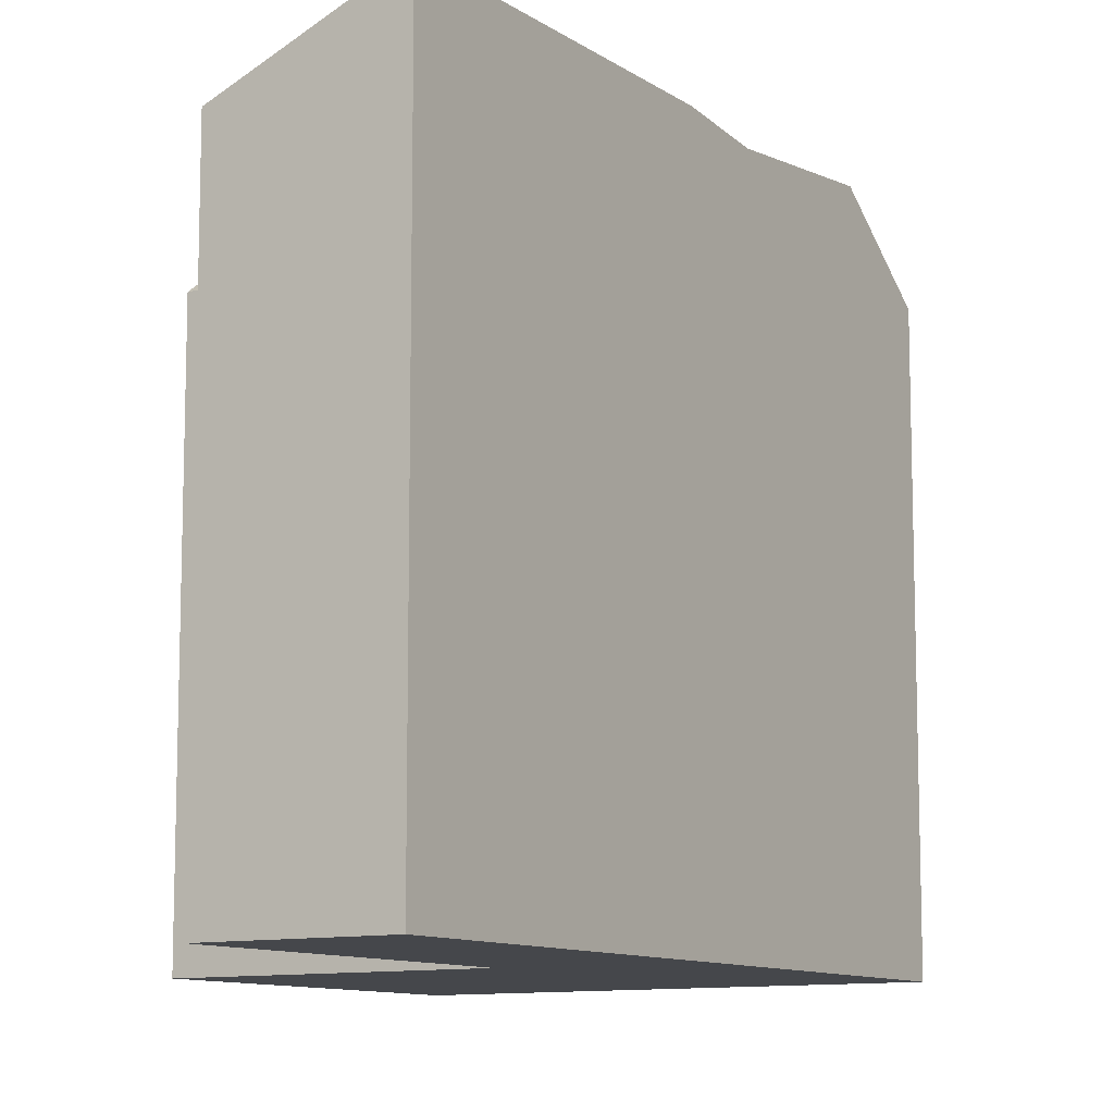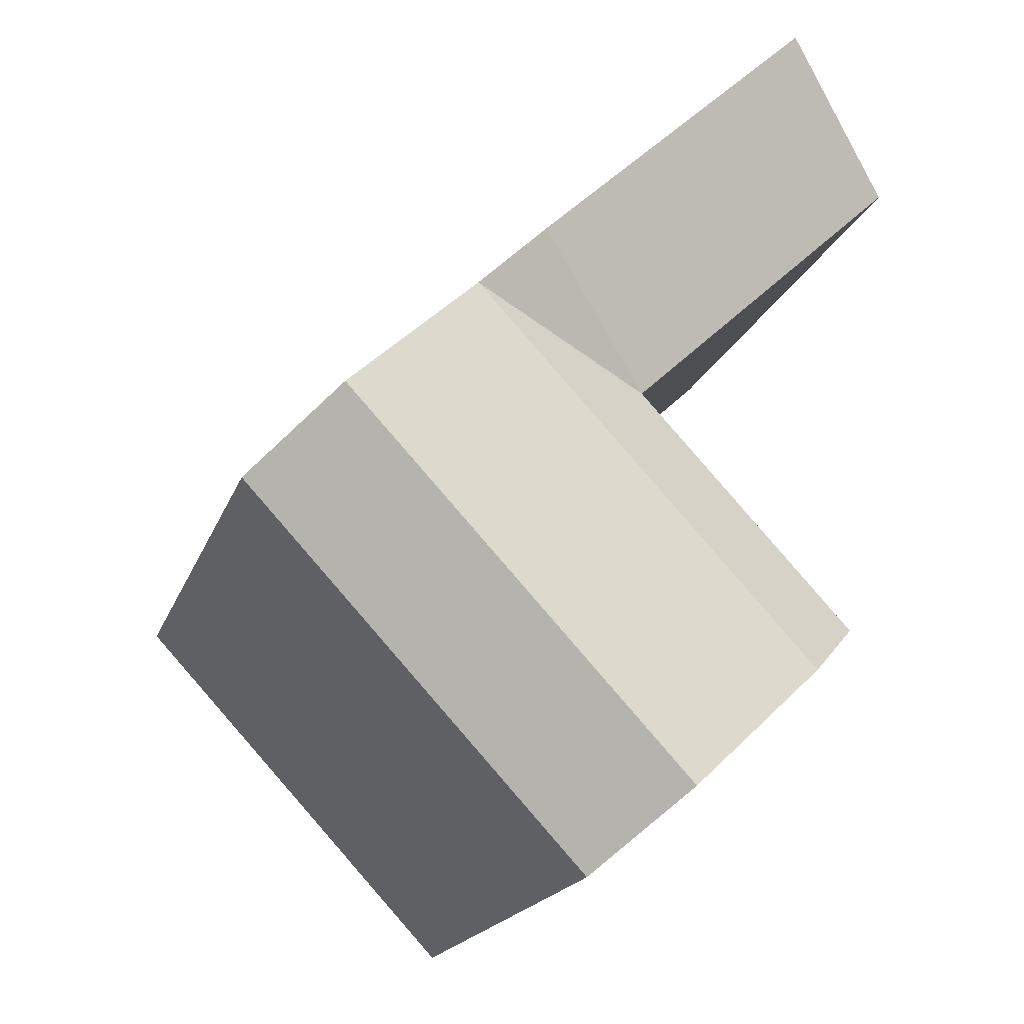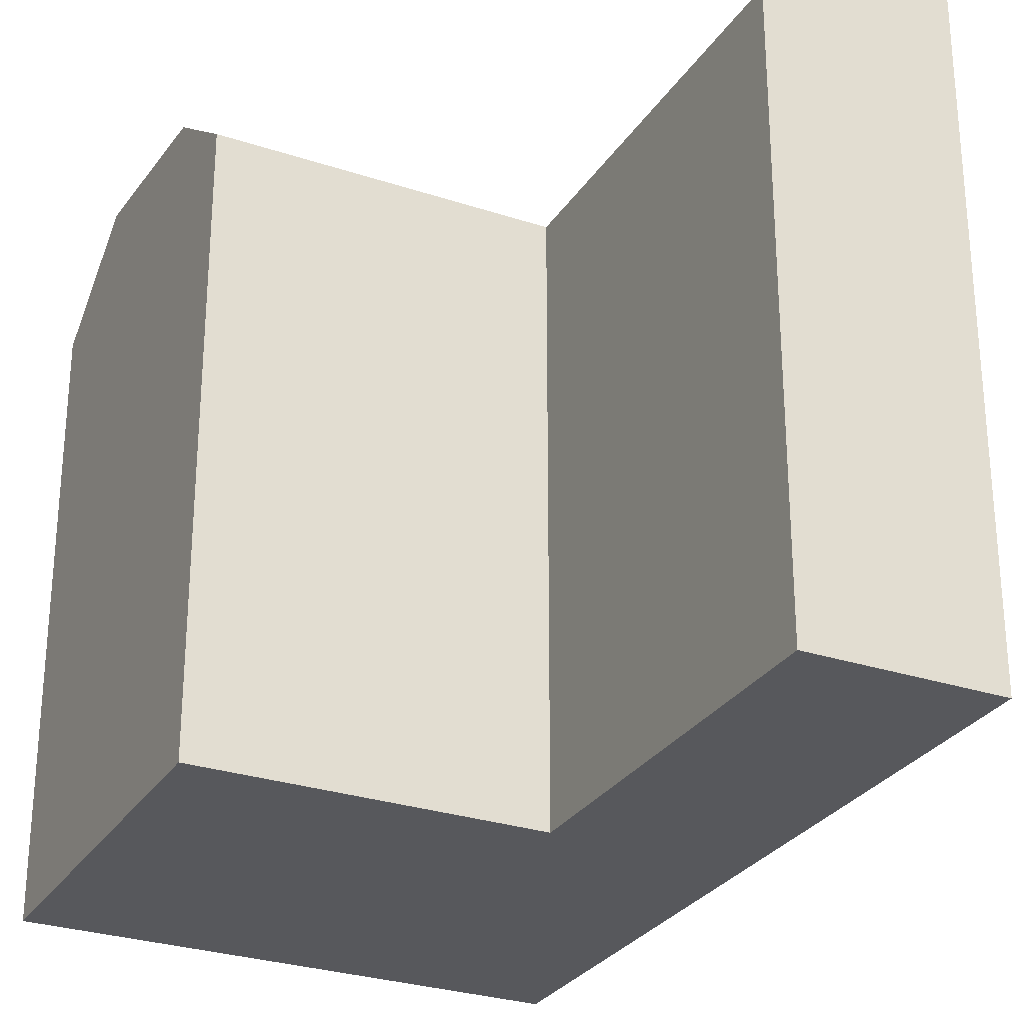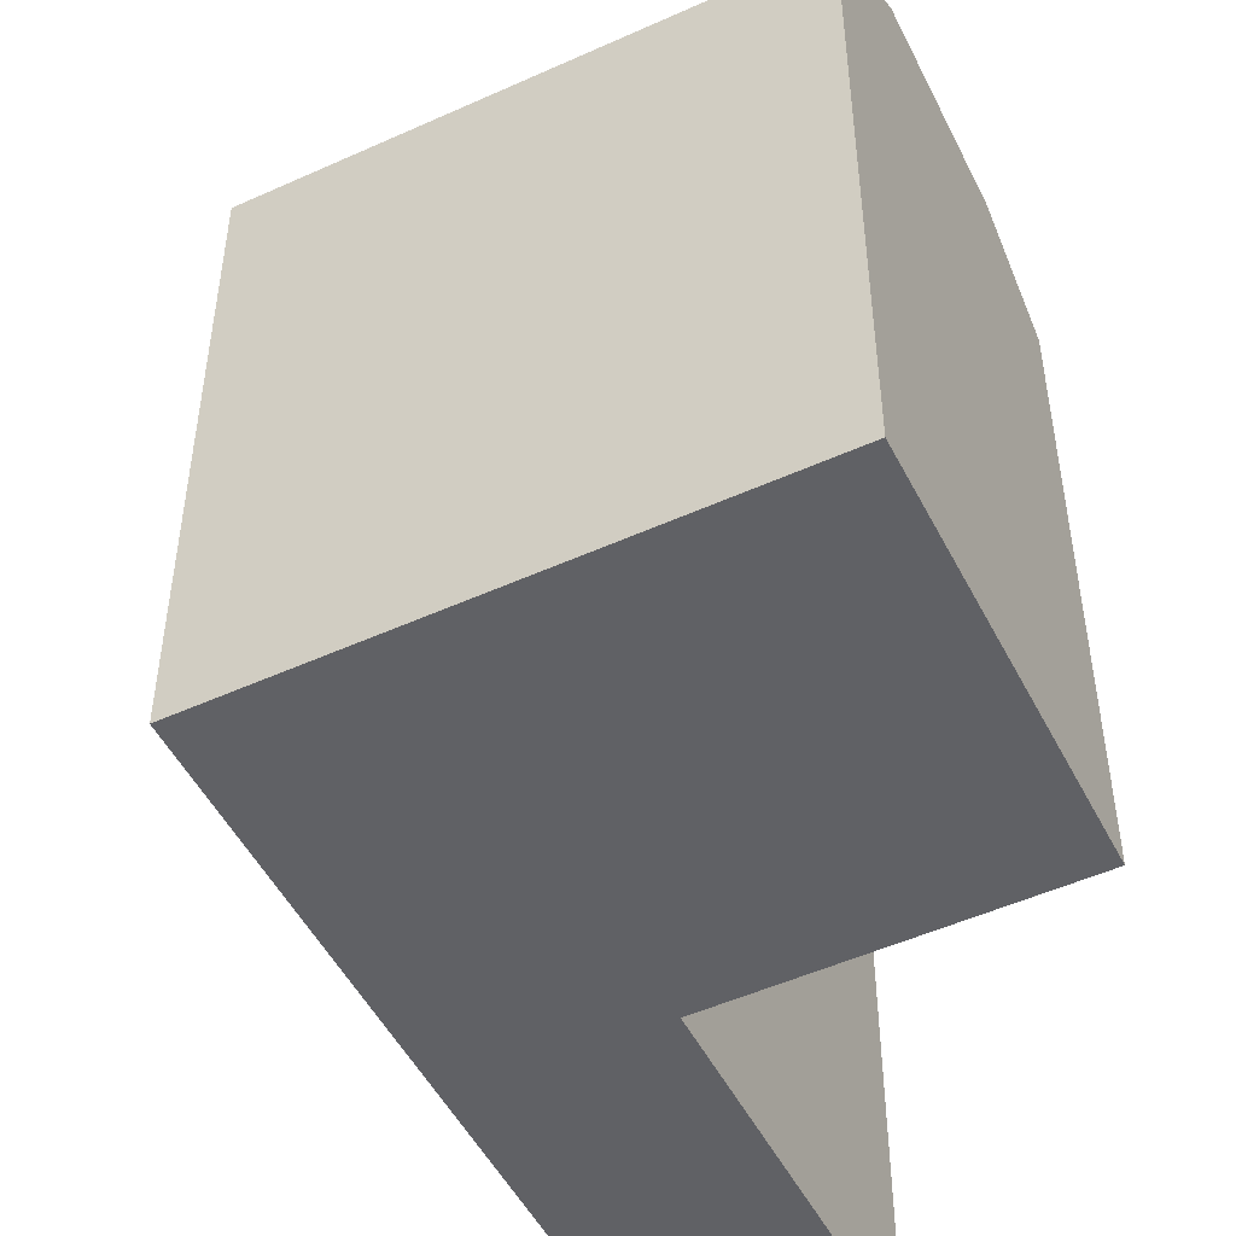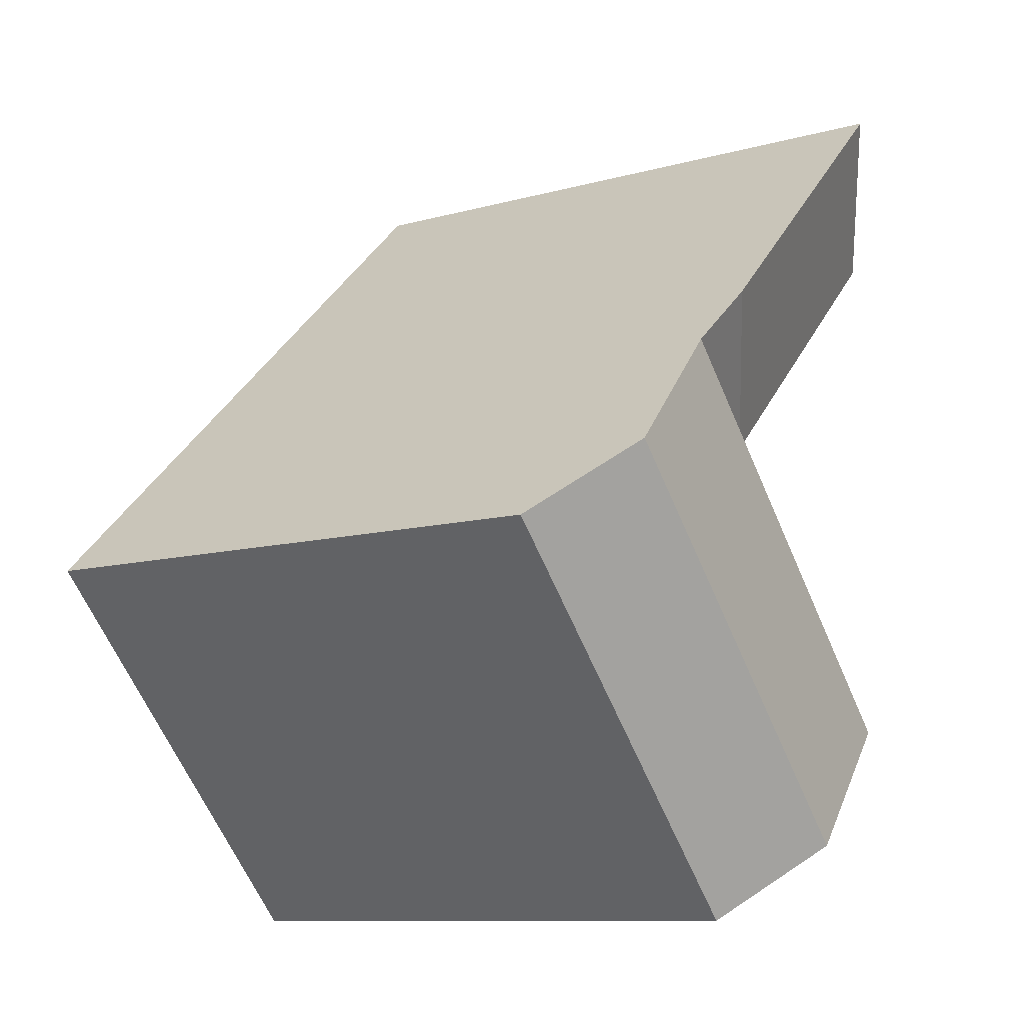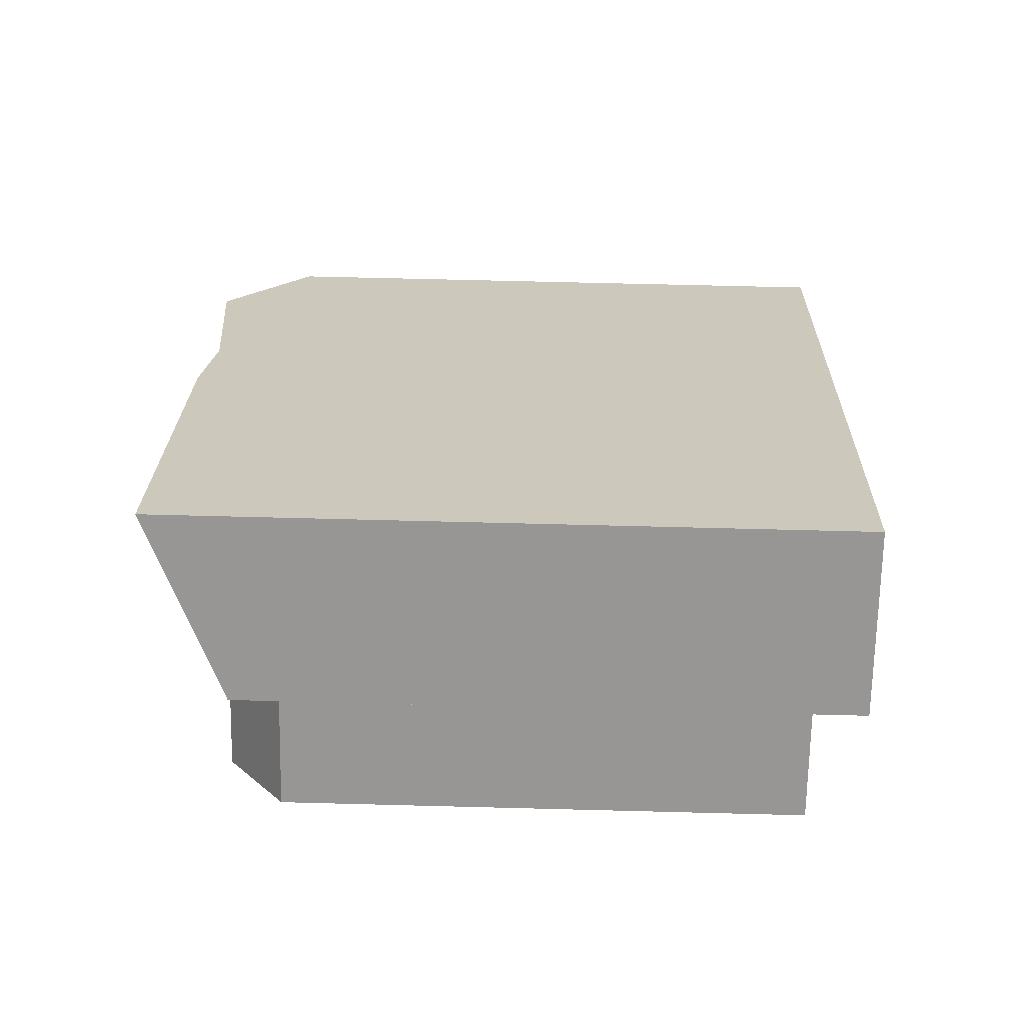
<metadata>
{"format":"obj","ext":"obj","renderer":"f3d","projection":"perspective","resolution":1024,"background":"white","views":[{"elev":-10.5,"azim":-14.7,"up":"+Y"},{"elev":-18.6,"azim":163.8,"up":"+Z"},{"elev":-28.5,"azim":-73.4,"up":"+Y"},{"elev":-50.3,"azim":159.5,"up":"+Y"},{"elev":-10.2,"azim":125.4,"up":"+Z"},{"elev":65.1,"azim":-88.5,"up":"+Z"}]}
</metadata>
<code>
v  18.96 1.087e-15 -17.75
v  8.84 1.413e-15 -23.08
v  11.59 1.57e-15 -25.64
v  23.18 8.102e-16 -13.23
v  20.44 6.532e-16 -10.67
v  4.293 1.154e-15 -18.85
v  15.91 3.932e-16 -6.421
v  2.011 1.024e-15 -16.72
v  13.63 2.627e-16 -4.29
v  9.409 5.394e-16 -8.809
v  0 0 0
v  4.222 -2.768e-16 4.52
v  2.012 19.98 -16.72
v  11.68 22.27 -10.94
v  4.293 22.27 -18.85
v  9.409 19.98 -8.81
v  15.91 22.27 -6.422
v  16.22 22.83 -15.19
v  8.841 22.83 -23.08
v  20.44 22.83 -10.67
v  18.96 19.98 -17.75
v  11.59 19.98 -25.64
v  23.18 19.98 -13.23
v  13.63 22.59 -4.291
v  0.0004258 19.98 -0.0006327
v  4.223 22.59 4.52
g defaultobject
f 1 2 3
f 2 1 4
f 2 4 5
f 2 5 6
f 6 5 7
f 6 7 8
f 8 7 9
f 8 9 10
f 10 9 11
f 11 9 12
f 13 14 15
f 14 13 16
f 14 16 17
f 15 18 19
f 18 15 14
f 18 14 20
f 20 14 17
f 19 21 22
f 21 19 18
f 21 18 23
f 23 18 20
f 17 16 24
f 25 24 16
f 24 25 26
f 20 17 23
f 9 26 12
f 26 9 7
f 26 7 5
f 26 5 4
f 26 4 23
f 26 23 17
f 26 17 24
f 22 15 19
f 15 22 13
f 13 22 3
f 13 3 2
f 13 2 6
f 13 6 8
f 22 1 3
f 1 22 4
f 4 22 21
f 4 21 23
f 16 8 10
f 8 16 13
f 26 11 12
f 11 26 25
f 25 10 11
f 10 25 16

</code>
